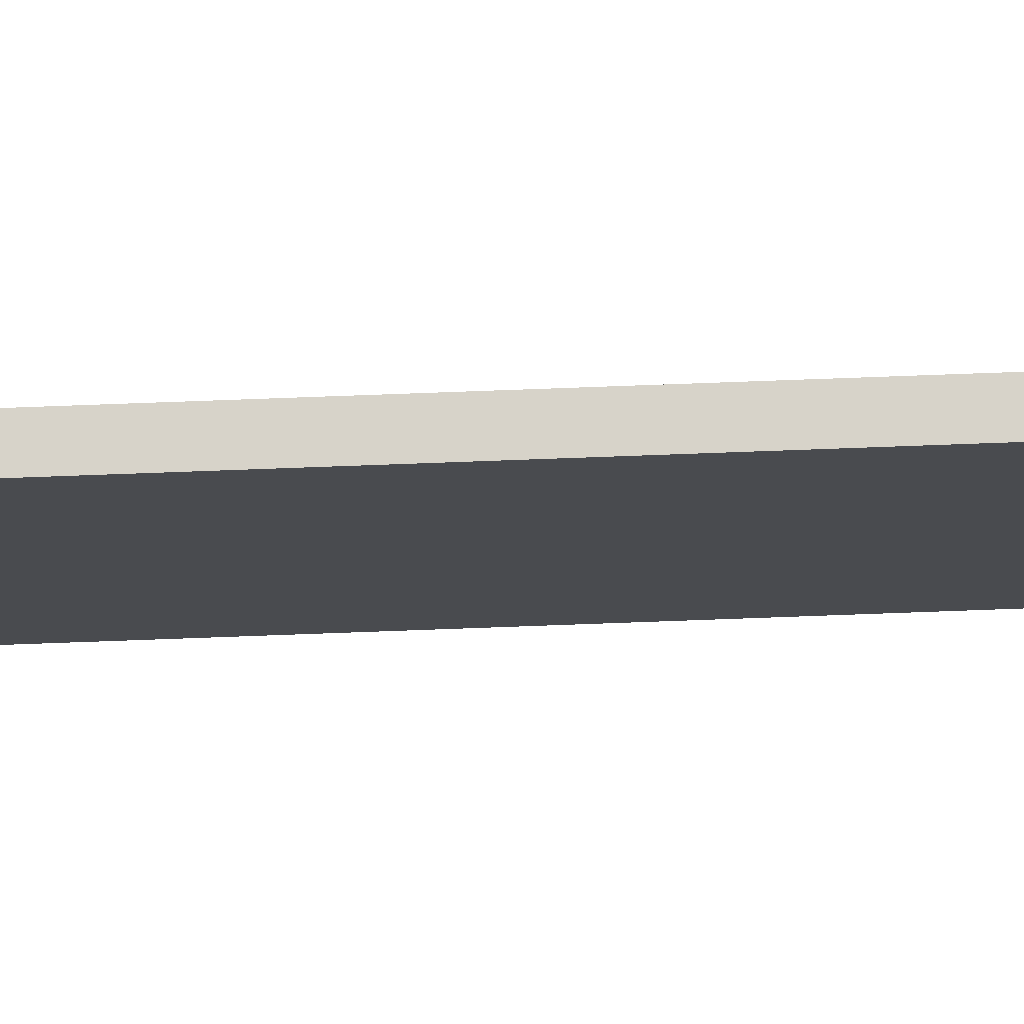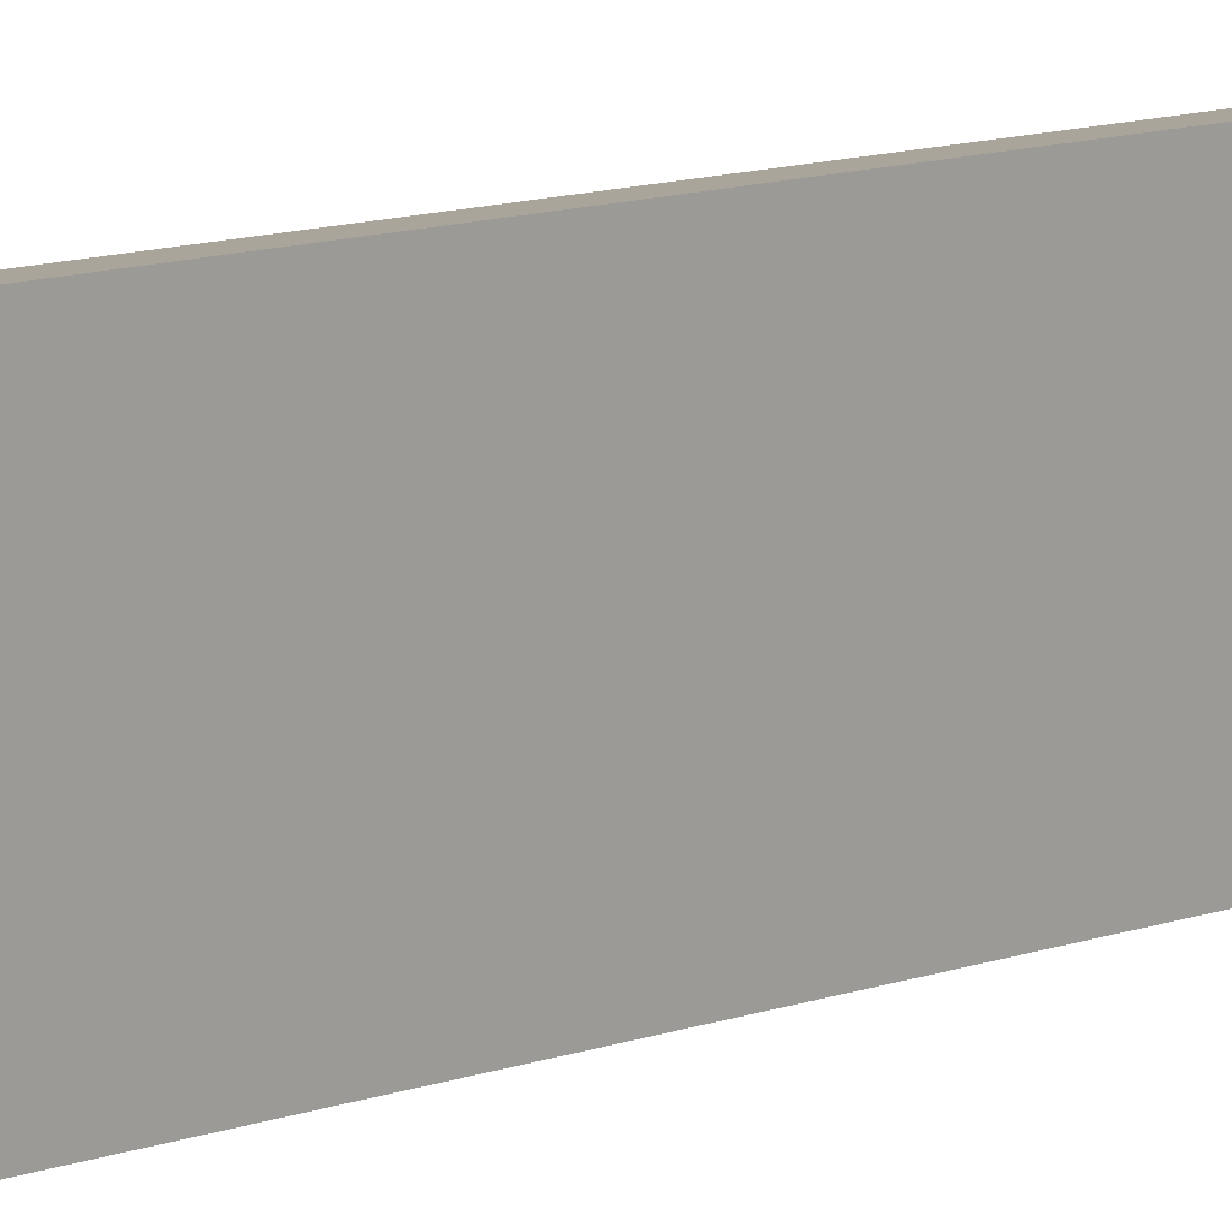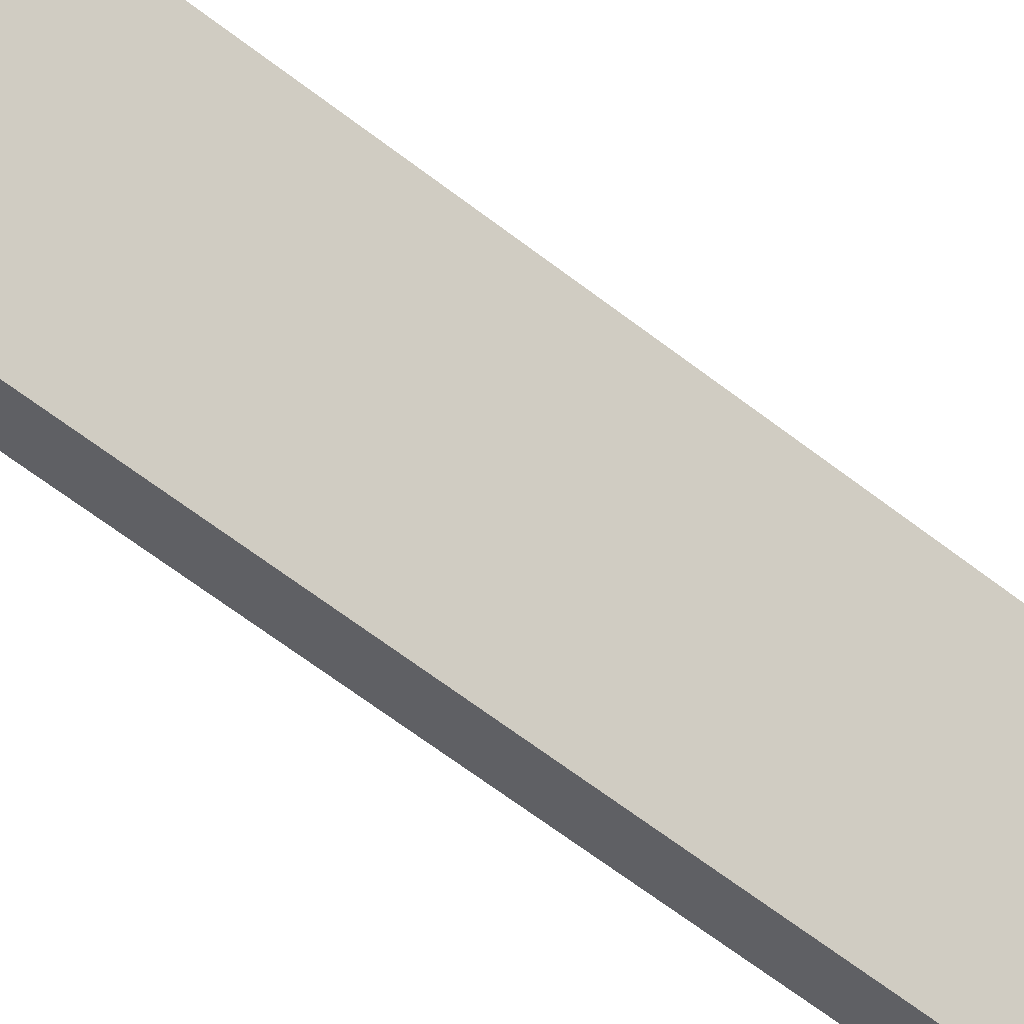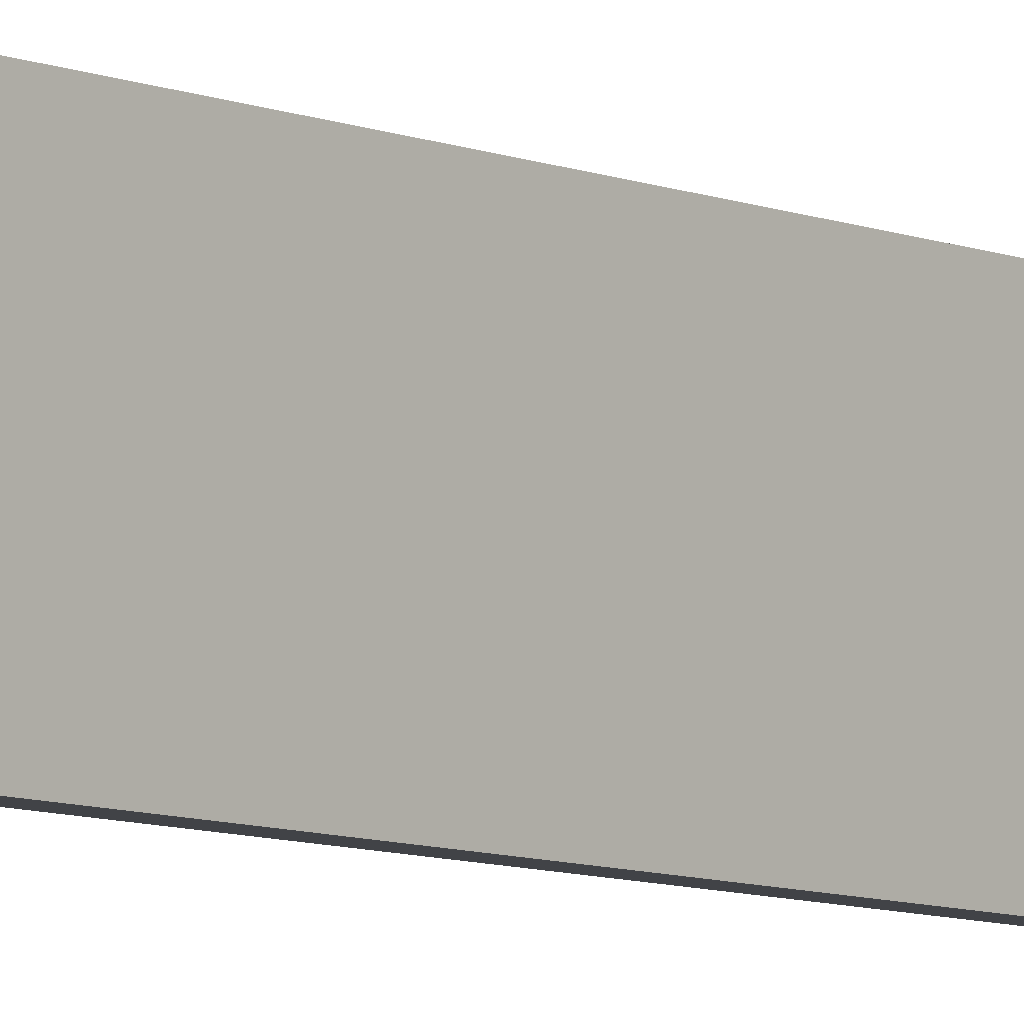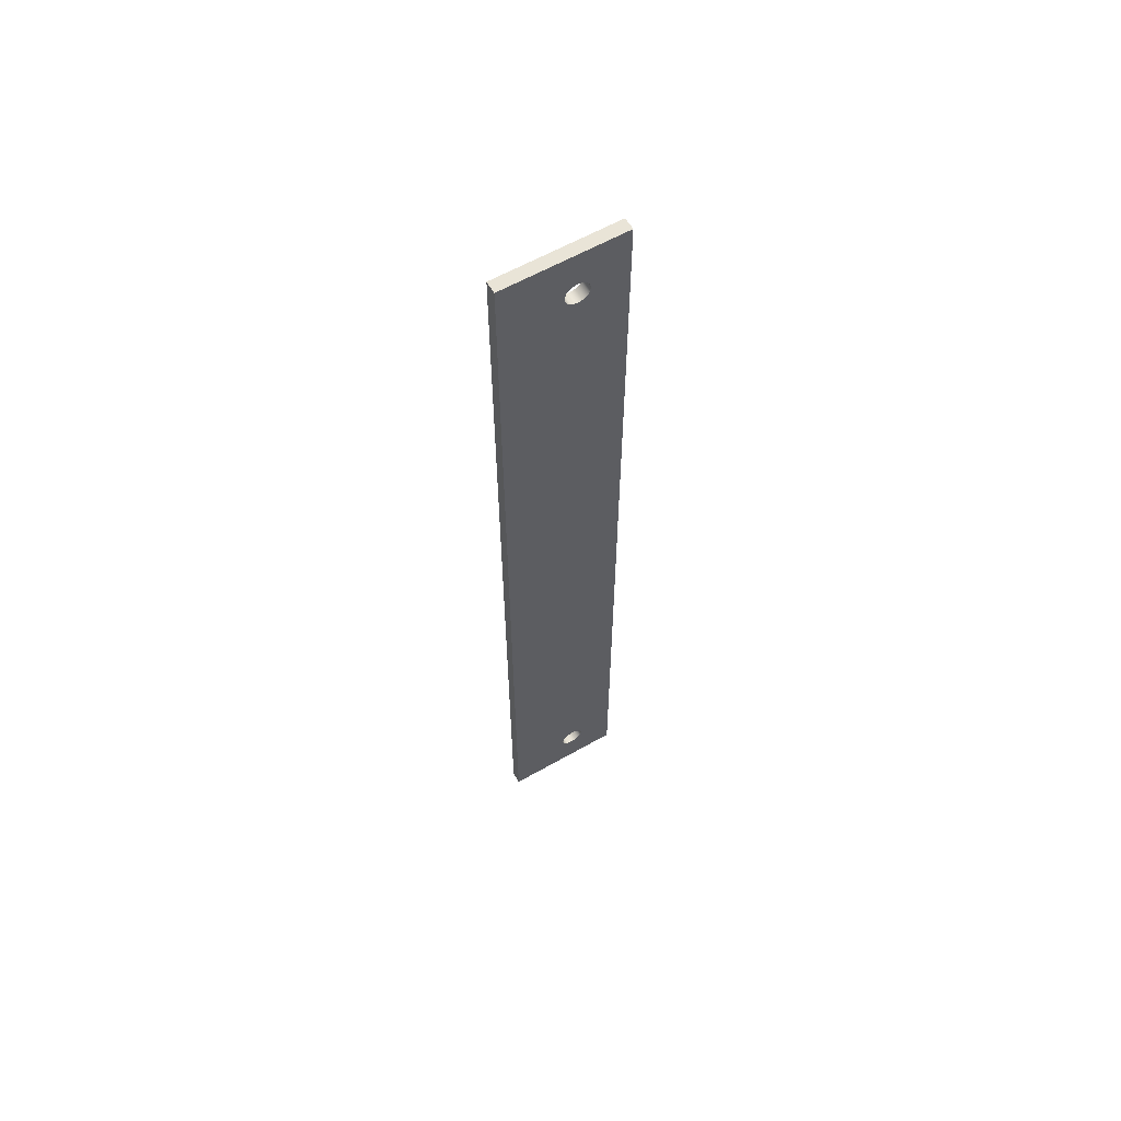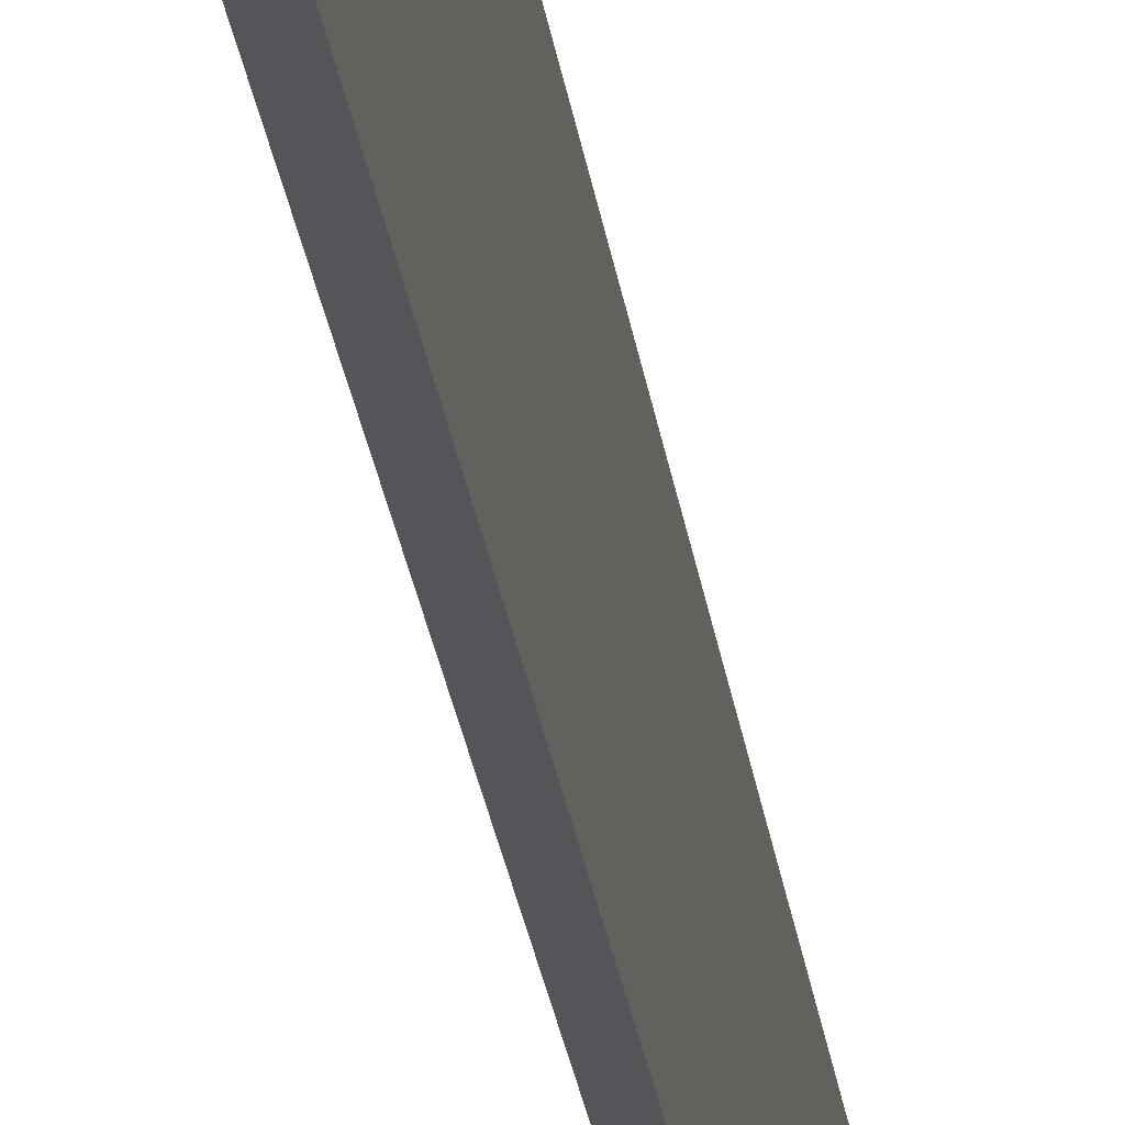
<metadata>
{"format":"obj","ext":"obj","renderer":"f3d","projection":"perspective","resolution":1024,"background":"white","views":[{"elev":76.1,"azim":-92.1,"up":"+Y"},{"elev":7.5,"azim":-143.4,"up":"+Y"},{"elev":-45.1,"azim":45.3,"up":"+Y"},{"elev":-7.3,"azim":-141.1,"up":"+Y"},{"elev":60.8,"azim":59.9,"up":"+Z"},{"elev":-24.3,"azim":7.0,"up":"+Y"}]}
</metadata>
<code>
v 0 21.96 73.22
v 0 21.96 23.69
v 0.635 21.96 23.69
v 0.635 21.96 73.22
v 0.635 25.77 26.86
v 0.635 26.09 26.78
v 0.635 26.32 26.55
v 0.635 26.41 26.23
v 0.635 26.32 25.91
v 0.635 26.09 25.68
v 0.635 25.77 25.59
v 0.635 25.45 25.68
v 0.635 25.22 25.91
v 0.635 25.14 26.23
v 0.635 25.22 26.55
v 0.635 25.45 26.78
v 0.635 25.77 71.31
v 0.635 26.09 71.23
v 0.635 26.32 71
v 0.635 26.41 70.68
v 0.635 26.32 70.36
v 0.635 26.09 70.13
v 0.635 25.77 70.04
v 0.635 25.45 70.13
v 0.635 25.22 70.36
v 0.635 25.14 70.68
v 0.635 25.22 71
v 0.635 25.45 71.23
v 0.635 21.96 73.22
v 0.635 21.96 23.69
v 0.635 28.31 23.69
v 0.635 28.31 73.22
v 0 25.77 26.86
v 0 25.45 26.78
v 0 25.22 26.55
v 0 25.14 26.23
v 0 25.22 25.91
v 0 25.45 25.68
v 0 25.77 25.59
v 0 26.09 25.68
v 0 26.32 25.91
v 0 26.41 26.23
v 0 26.32 26.55
v 0 26.09 26.78
v 0 25.77 71.31
v 0 25.45 71.23
v 0 25.22 71
v 0 25.14 70.68
v 0 25.22 70.36
v 0 25.45 70.13
v 0 25.77 70.04
v 0 26.09 70.13
v 0 26.32 70.36
v 0 26.41 70.68
v 0 26.32 71
v 0 26.09 71.23
v 0 21.96 23.69
v 0 21.96 73.22
v 0 28.31 73.22
v 0 28.31 23.69
v 0.635 25.77 71.31
v 0.635 25.45 71.23
v 0.635 25.22 71
v 0.635 25.14 70.68
v 0.635 25.22 70.36
v 0.635 25.45 70.13
v 0.635 25.77 70.04
v 0.635 26.09 70.13
v 0.635 26.32 70.36
v 0.635 26.41 70.68
v 0.635 26.32 71
v 0.635 26.09 71.23
v 0 25.77 71.31
v 0 26.09 71.23
v 0 26.32 71
v 0 26.41 70.68
v 0 26.32 70.36
v 0 26.09 70.13
v 0 25.77 70.04
v 0 25.45 70.13
v 0 25.22 70.36
v 0 25.14 70.68
v 0 25.22 71
v 0 25.45 71.23
v 0.635 25.77 71.31
v 0 25.77 71.31
v 0 28.31 23.69
v 0 28.31 73.22
v 0.635 28.31 73.22
v 0.635 28.31 23.69
v 0 28.31 73.22
v 0 21.96 73.22
v 0.635 21.96 73.22
v 0.635 28.31 73.22
v 0 21.96 23.69
v 0 28.31 23.69
v 0.635 28.31 23.69
v 0.635 21.96 23.69
v 0.635 25.77 26.86
v 0.635 25.45 26.78
v 0.635 25.22 26.55
v 0.635 25.14 26.23
v 0.635 25.22 25.91
v 0.635 25.45 25.68
v 0.635 25.77 25.59
v 0.635 26.09 25.68
v 0.635 26.32 25.91
v 0.635 26.41 26.23
v 0.635 26.32 26.55
v 0.635 26.09 26.78
v 0 25.77 26.86
v 0 26.09 26.78
v 0 26.32 26.55
v 0 26.41 26.23
v 0 26.32 25.91
v 0 26.09 25.68
v 0 25.77 25.59
v 0 25.45 25.68
v 0 25.22 25.91
v 0 25.14 26.23
v 0 25.22 26.55
v 0 25.45 26.78
v 0.635 25.77 26.86
v 0 25.77 26.86
f 1 2 4
f 4 2 3
f 6 22 5
f 5 22 23
f 5 23 16
f 16 23 24
f 16 24 15
f 15 24 25
f 15 25 14
f 14 25 26
f 14 26 30
f 30 26 29
f 29 26 27
f 29 27 28
f 22 6 21
f 21 6 7
f 21 7 20
f 20 7 8
f 20 8 32
f 32 8 31
f 31 8 9
f 31 9 10
f 10 11 31
f 31 11 30
f 30 11 12
f 30 12 13
f 13 14 30
f 18 32 17
f 17 32 29
f 17 29 28
f 18 19 32
f 32 19 20
f 34 50 33
f 33 50 51
f 33 51 44
f 44 51 52
f 44 52 43
f 43 52 53
f 43 53 42
f 42 53 54
f 42 54 60
f 60 54 59
f 59 54 55
f 59 55 56
f 50 34 49
f 49 34 35
f 49 35 48
f 48 35 36
f 48 36 58
f 58 36 57
f 57 36 37
f 57 37 38
f 38 39 57
f 57 39 60
f 60 39 40
f 60 40 41
f 41 42 60
f 46 58 45
f 45 58 59
f 45 59 56
f 46 47 58
f 58 47 48
f 62 84 61
f 61 84 86
f 85 73 72
f 72 73 74
f 72 74 71
f 71 74 75
f 71 75 70
f 70 75 76
f 70 76 69
f 69 76 77
f 69 77 68
f 68 77 78
f 68 78 67
f 67 78 79
f 67 79 66
f 66 79 80
f 66 80 65
f 65 80 81
f 65 81 64
f 64 81 82
f 64 82 63
f 63 82 83
f 63 83 62
f 62 83 84
f 87 88 90
f 90 88 89
f 91 92 94
f 94 92 93
f 95 96 98
f 98 96 97
f 100 122 99
f 99 122 124
f 123 111 110
f 110 111 112
f 110 112 109
f 109 112 113
f 109 113 108
f 108 113 114
f 108 114 107
f 107 114 115
f 107 115 106
f 106 115 116
f 106 116 105
f 105 116 117
f 105 117 104
f 104 117 118
f 104 118 103
f 103 118 119
f 103 119 102
f 102 119 120
f 102 120 101
f 101 120 121
f 101 121 100
f 100 121 122

</code>
